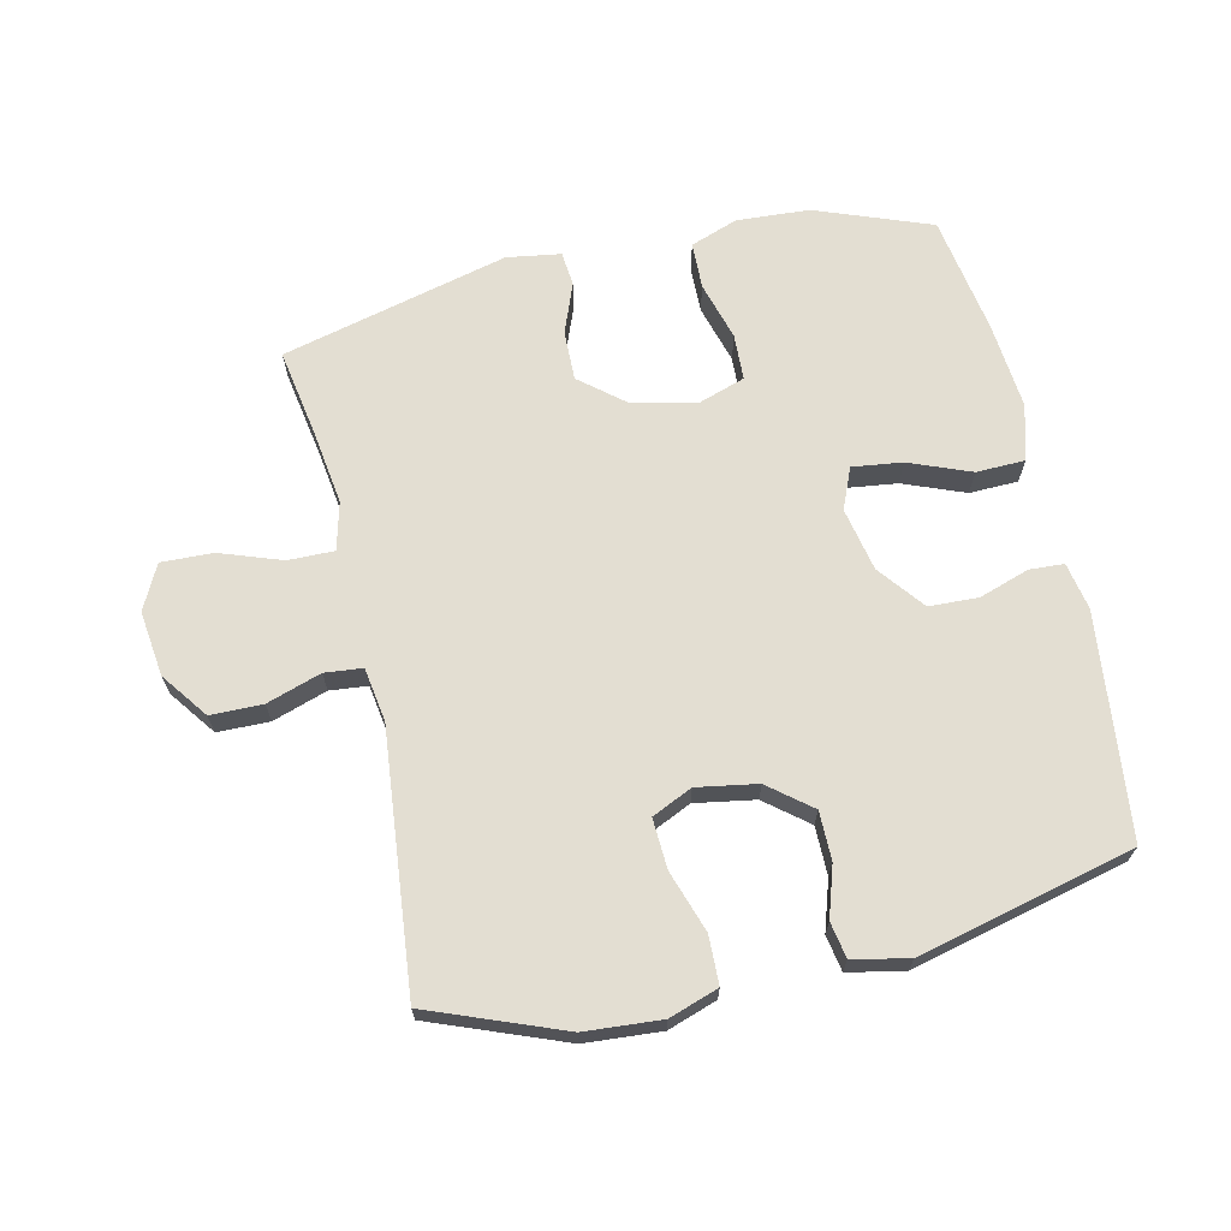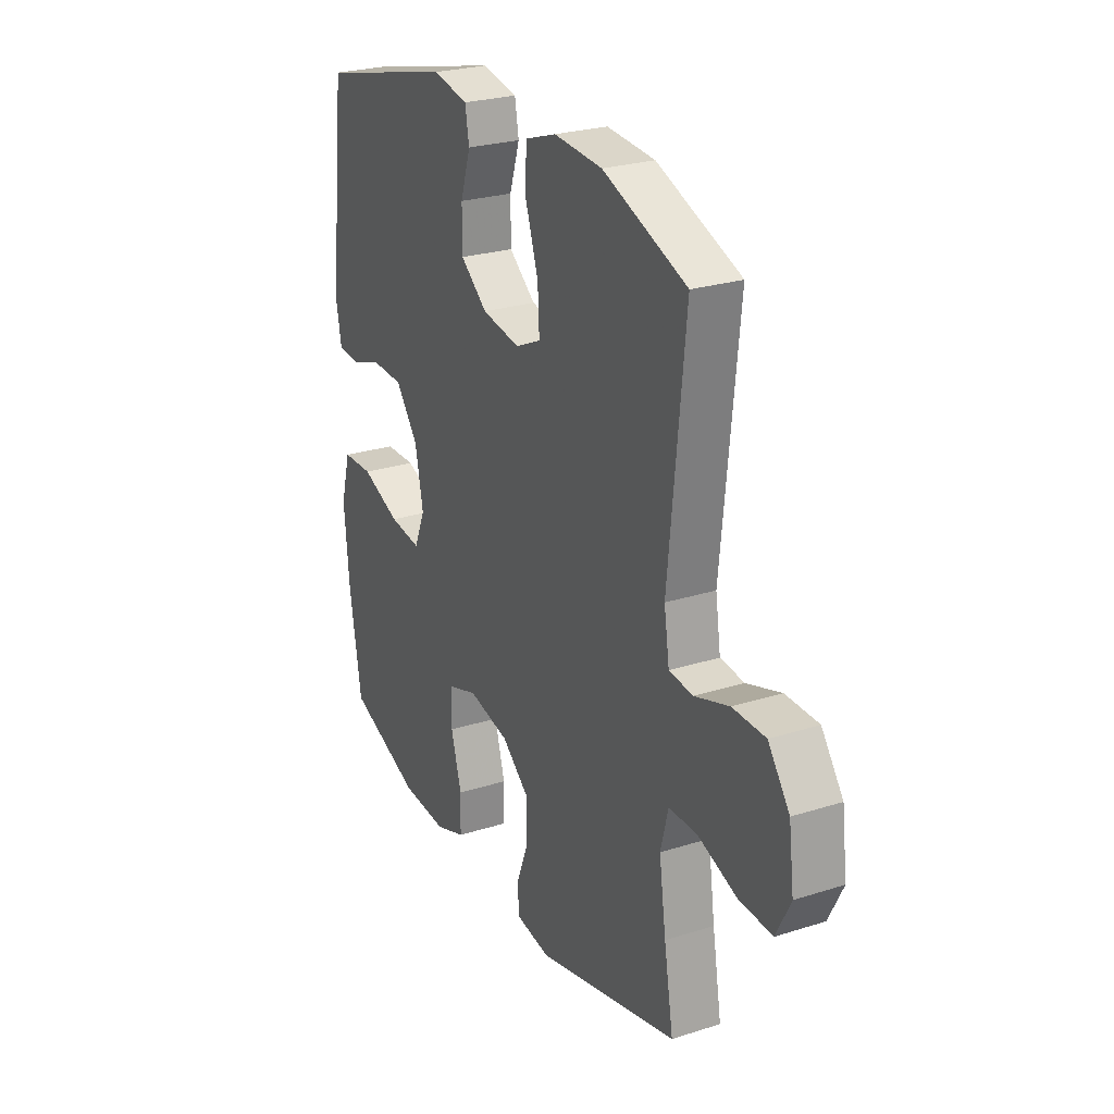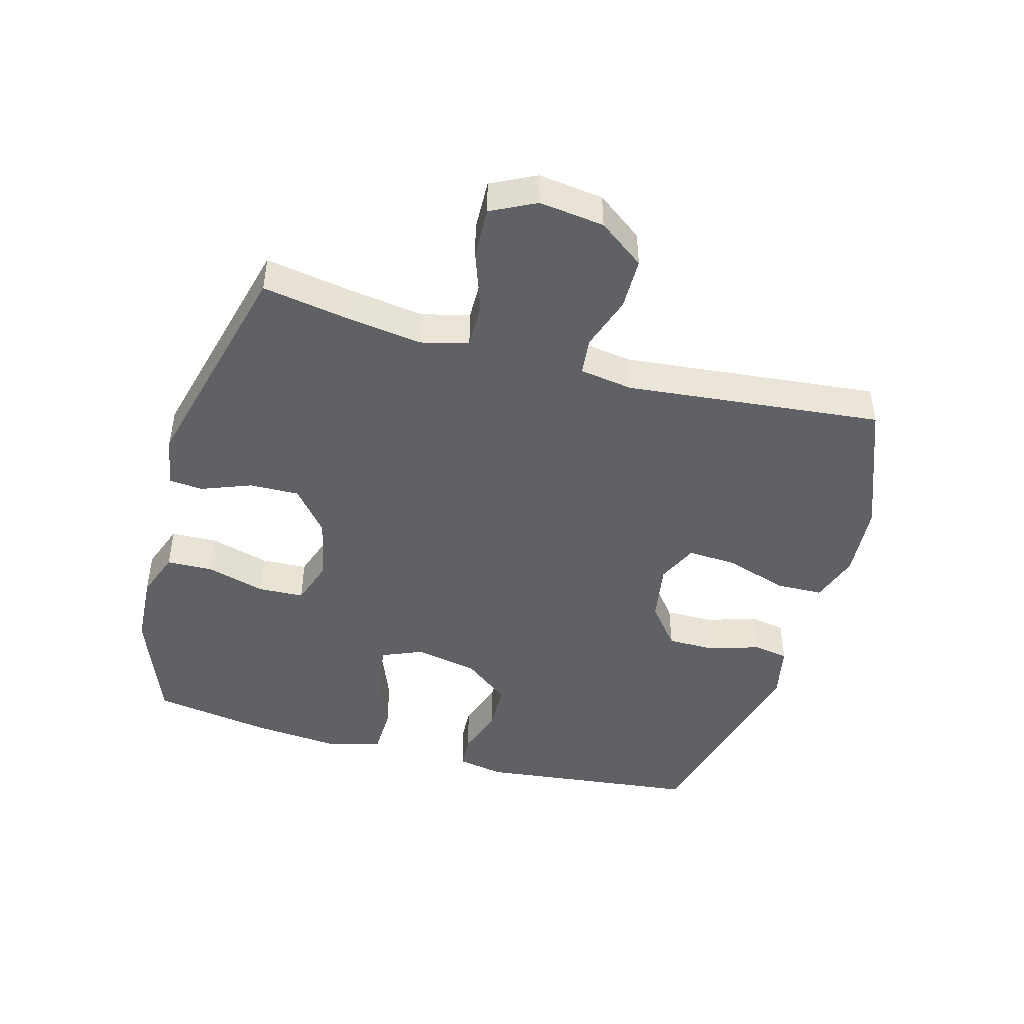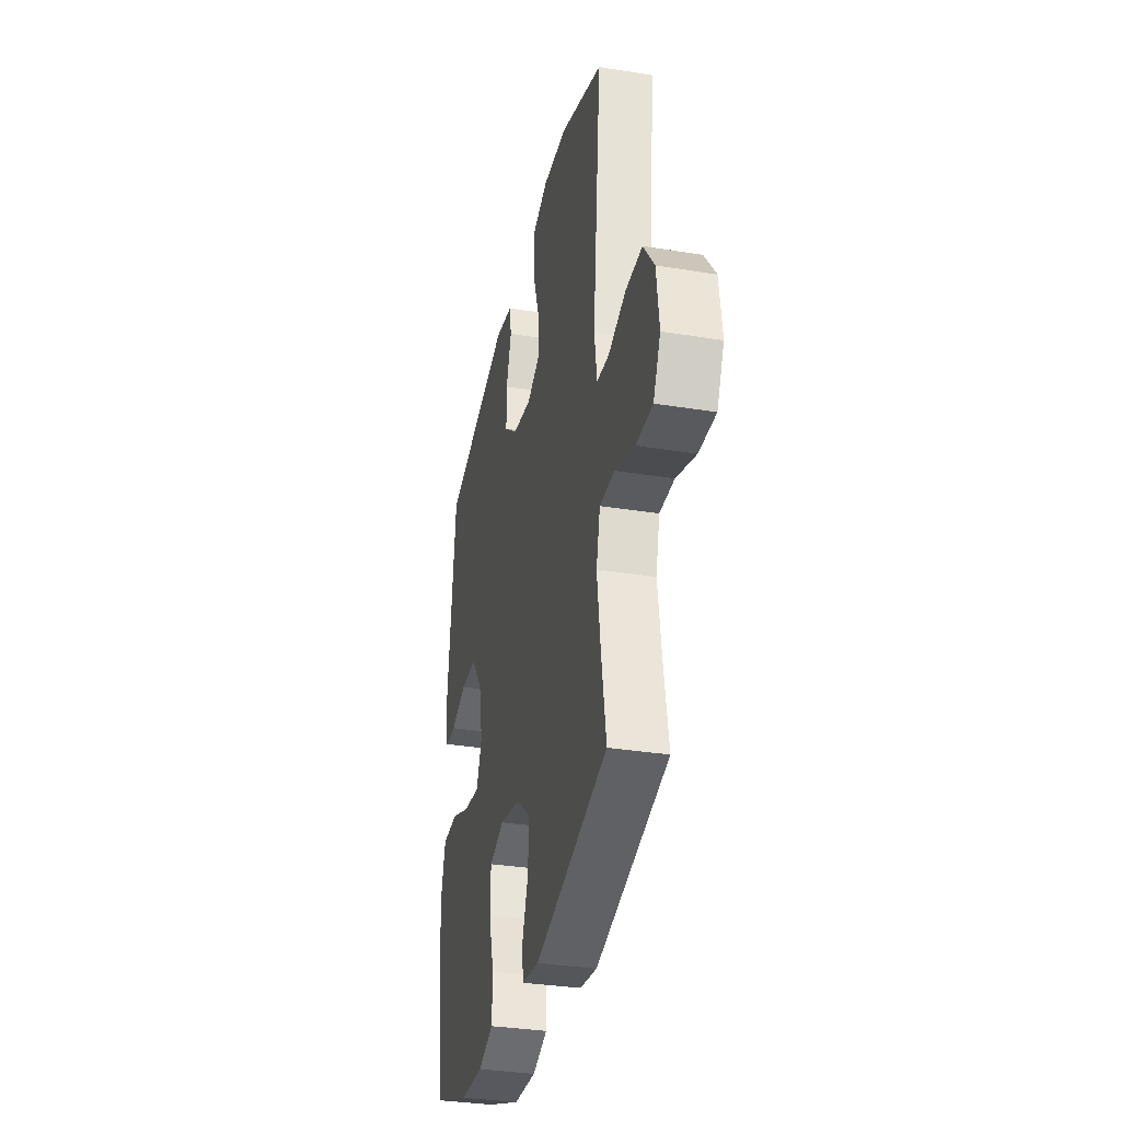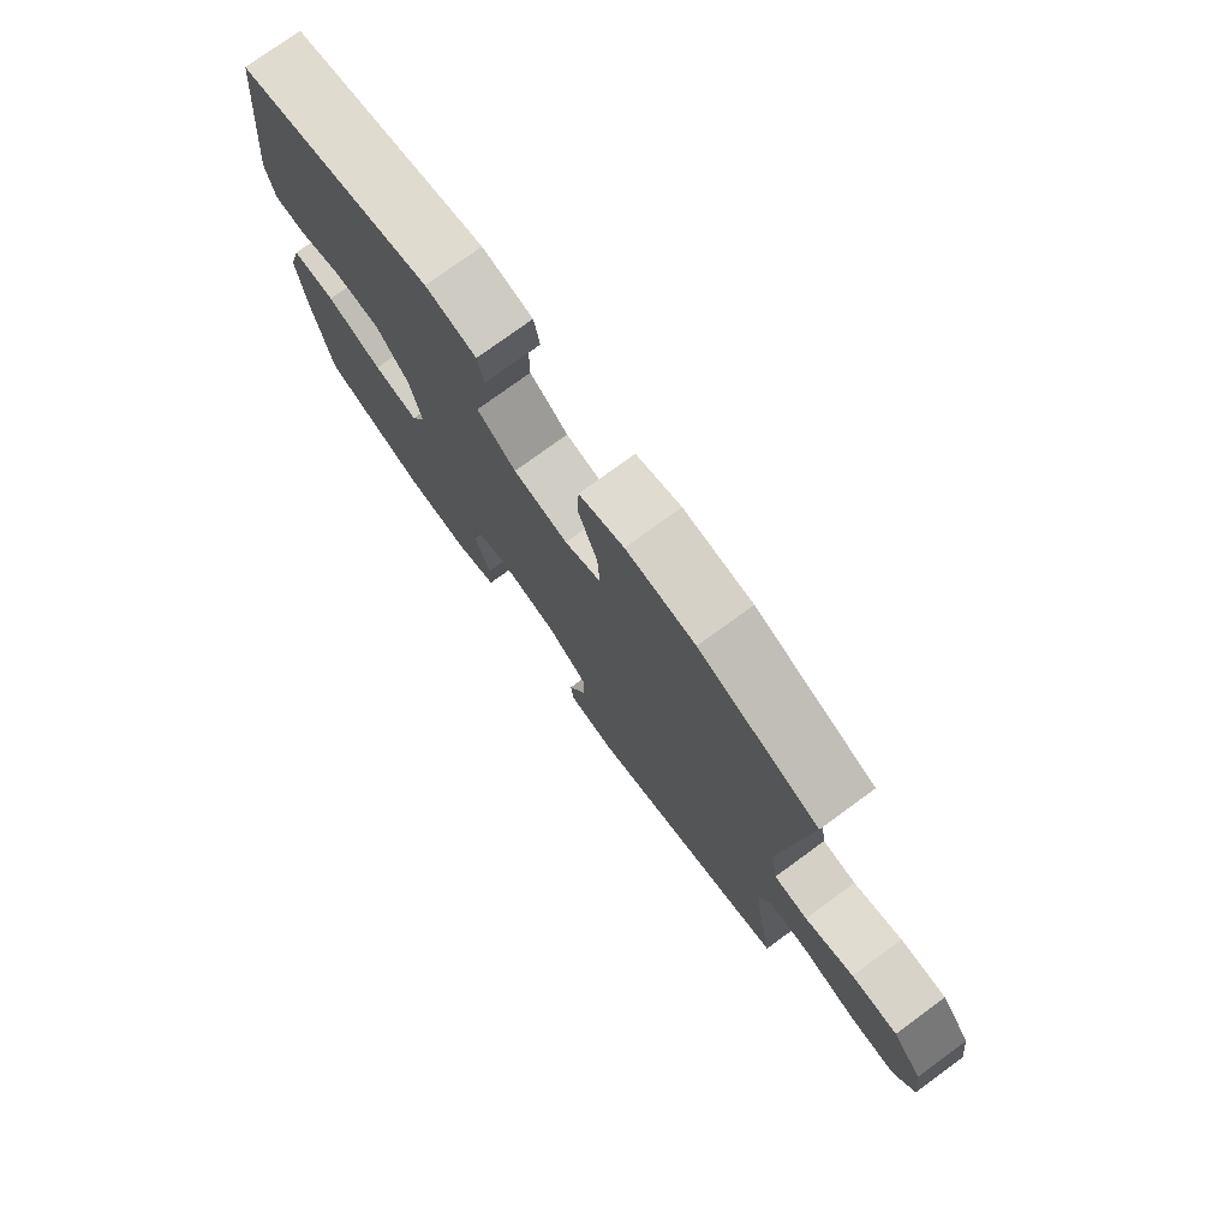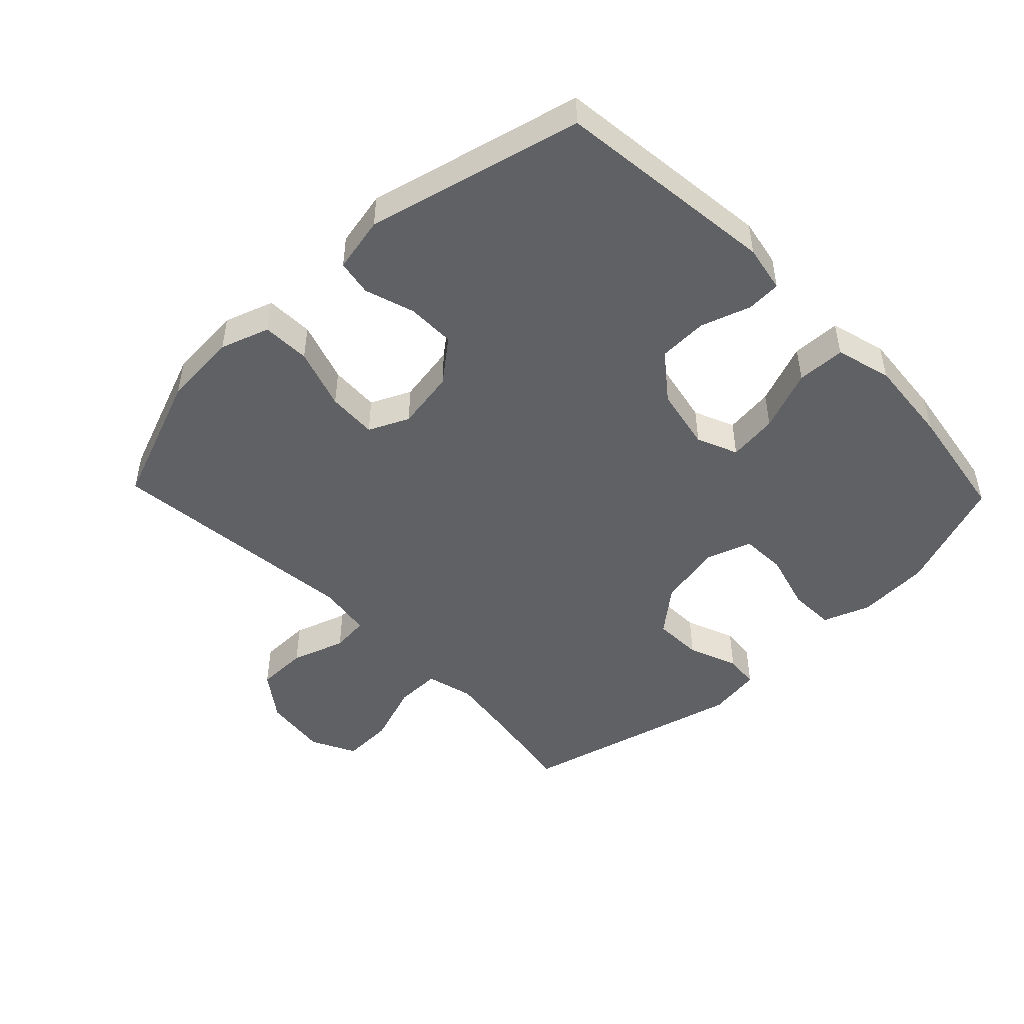
<metadata>
{"format":"obj","ext":"obj","renderer":"f3d","projection":"perspective","resolution":1024,"background":"white","views":[{"elev":67.5,"azim":-12.8,"up":"+Y"},{"elev":25.7,"azim":-116.9,"up":"+Z"},{"elev":-45.7,"azim":-105.5,"up":"+Y"},{"elev":-33.8,"azim":-102.4,"up":"+Z"},{"elev":76.7,"azim":-126.1,"up":"+Z"},{"elev":-47.8,"azim":43.9,"up":"+Y"}]}
</metadata>
<code>
v -0.5 0.07 -0.5
v -0.477 0.07 -0.365
v -0.46 0.07 -0.246
v -0.479 0.07 -0.171
v -0.551 0.07 -0.172
v -0.647 0.07 -0.206
v -0.728 0.07 -0.209
v -0.763 0.07 -0.139
v -0.75 0.07 -0.037
v -0.697 0.07 0.035
v -0.616 0.07 0.036
v -0.531 0.07 0.008
v -0.472 0.07 0.014
v -0.459 0.07 0.098
v -0.5 0.07 0.5
v -0.293 0.07 0.58
v -0.174 0.07 0.589
v -0.097 0.07 0.563
v -0.095 0.07 0.488
v -0.127 0.07 0.392
v -0.131 0.07 0.314
v -0.068 0.07 0.285
v 0.026 0.07 0.301
v 0.092 0.07 0.354
v 0.092 0.07 0.43
v 0.067 0.07 0.508
v 0.077 0.07 0.564
v 0.164 0.07 0.582
v 0.5 0.07 0.5
v 0.54 0.07 0.152
v 0.526 0.07 0.078
v 0.472 0.07 0.075
v 0.394 0.07 0.101
v 0.317 0.07 0.098
v 0.261 0.07 0.026
v 0.241 0.07 -0.073
v 0.268 0.07 -0.137
v 0.346 0.07 -0.127
v 0.442 0.07 -0.089
v 0.518 0.07 -0.091
v 0.542 0.07 -0.178
v 0.53 0.07 -0.314
v 0.5 0.07 -0.5
v 0.32 0.07 -0.568
v 0.206 0.07 -0.575
v 0.132 0.07 -0.548
v 0.13 0.07 -0.475
v 0.156 0.07 -0.383
v 0.153 0.07 -0.311
v 0.081 0.07 -0.287
v -0.02 0.07 -0.309
v -0.089 0.07 -0.366
v -0.087 0.07 -0.444
v -0.057 0.07 -0.522
v -0.062 0.07 -0.576
v -0.146 0.07 -0.589
v -0.5 0 -0.5
v -0.477 0 -0.365
v -0.46 0 -0.246
v -0.479 0 -0.171
v -0.551 0 -0.172
v -0.647 0 -0.206
v -0.728 0 -0.209
v -0.763 0 -0.139
v -0.75 0 -0.037
v -0.697 0 0.035
v -0.616 0 0.036
v -0.531 0 0.008
v -0.472 0 0.014
v -0.459 0 0.098
v -0.5 0 0.5
v -0.293 0 0.58
v -0.174 0 0.589
v -0.097 0 0.563
v -0.095 0 0.488
v -0.127 0 0.392
v -0.131 0 0.314
v -0.068 0 0.285
v 0.026 0 0.301
v 0.092 0 0.354
v 0.092 0 0.43
v 0.067 0 0.508
v 0.077 0 0.564
v 0.164 0 0.582
v 0.5 0 0.5
v 0.54 0 0.152
v 0.526 0 0.078
v 0.472 0 0.075
v 0.394 0 0.101
v 0.317 0 0.098
v 0.261 0 0.026
v 0.241 0 -0.073
v 0.268 0 -0.137
v 0.346 0 -0.127
v 0.442 0 -0.089
v 0.518 0 -0.091
v 0.542 0 -0.178
v 0.53 0 -0.314
v 0.5 0 -0.5
v 0.32 0 -0.568
v 0.206 0 -0.575
v 0.132 0 -0.548
v 0.13 0 -0.475
v 0.156 0 -0.383
v 0.153 0 -0.311
v 0.081 0 -0.287
v -0.02 0 -0.309
v -0.089 0 -0.366
v -0.087 0 -0.444
v -0.057 0 -0.522
v -0.062 0 -0.576
v -0.146 0 -0.589
f 53 54 55 56
f 52 53 56 1
f 51 52 1 2
f 50 51 2 3
f 45 46 47 48
f 45 48 49
f 44 45 49
f 43 44 49
f 42 43 49
f 41 42 49 50
f 38 39 40 41
f 37 38 41 50
f 30 31 32 33
f 30 33 34
f 29 30 34
f 28 29 34 35
f 25 26 27 28
f 24 25 28 35
f 17 18 19 20
f 17 20 21
f 14 15 16 17
f 13 14 17 21
f 9 10 11 12
f 9 12 13
f 8 9 13
f 5 6 7 8
f 4 5 8 13
f 36 37 50 3
f 23 24 35 36
f 22 23 36 3
f 13 21 22
f 3 4 13 22
f 112 111 110 109
f 57 112 109 108
f 58 57 108 107
f 59 58 107 106
f 104 103 102 101
f 105 104 101
f 105 101 100
f 105 100 99
f 105 99 98
f 106 105 98 97
f 97 96 95 94
f 106 97 94 93
f 89 88 87 86
f 90 89 86
f 90 86 85
f 91 90 85 84
f 84 83 82 81
f 91 84 81 80
f 76 75 74 73
f 77 76 73
f 73 72 71 70
f 77 73 70 69
f 68 67 66 65
f 69 68 65
f 69 65 64
f 64 63 62 61
f 69 64 61 60
f 59 106 93 92
f 92 91 80 79
f 59 92 79 78
f 78 77 69
f 78 69 60 59
f 1 57 58 2
f 2 58 59 3
f 3 59 60 4
f 4 60 61 5
f 5 61 62 6
f 6 62 63 7
f 7 63 64 8
f 8 64 65 9
f 9 65 66 10
f 10 66 67 11
f 11 67 68 12
f 12 68 69 13
f 13 69 70 14
f 14 70 71 15
f 15 71 72 16
f 16 72 73 17
f 17 73 74 18
f 18 74 75 19
f 19 75 76 20
f 20 76 77 21
f 21 77 78 22
f 22 78 79 23
f 23 79 80 24
f 24 80 81 25
f 25 81 82 26
f 26 82 83 27
f 27 83 84 28
f 28 84 85 29
f 29 85 86 30
f 30 86 87 31
f 31 87 88 32
f 32 88 89 33
f 33 89 90 34
f 34 90 91 35
f 35 91 92 36
f 36 92 93 37
f 37 93 94 38
f 38 94 95 39
f 39 95 96 40
f 40 96 97 41
f 41 97 98 42
f 42 98 99 43
f 43 99 100 44
f 44 100 101 45
f 45 101 102 46
f 46 102 103 47
f 47 103 104 48
f 48 104 105 49
f 49 105 106 50
f 50 106 107 51
f 51 107 108 52
f 52 108 109 53
f 53 109 110 54
f 54 110 111 55
f 55 111 112 56
f 56 112 57 1

</code>
